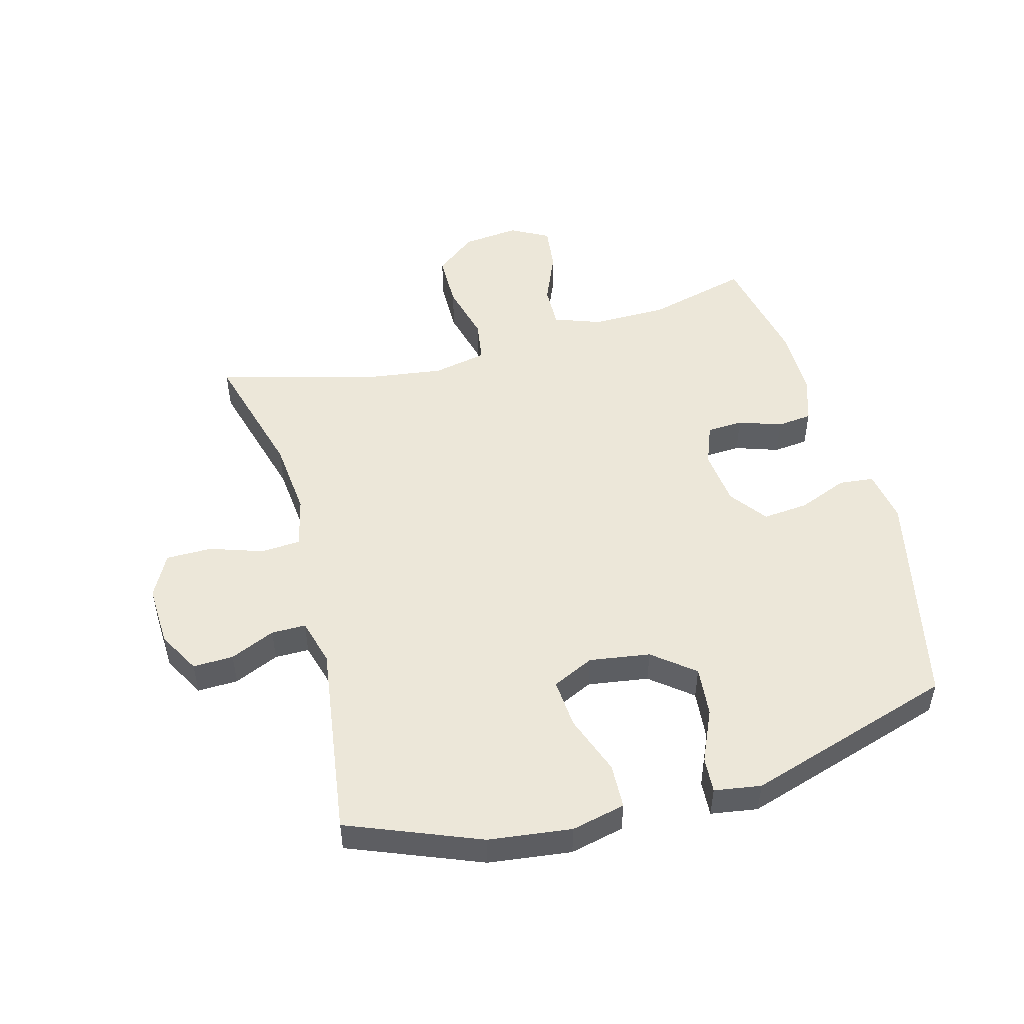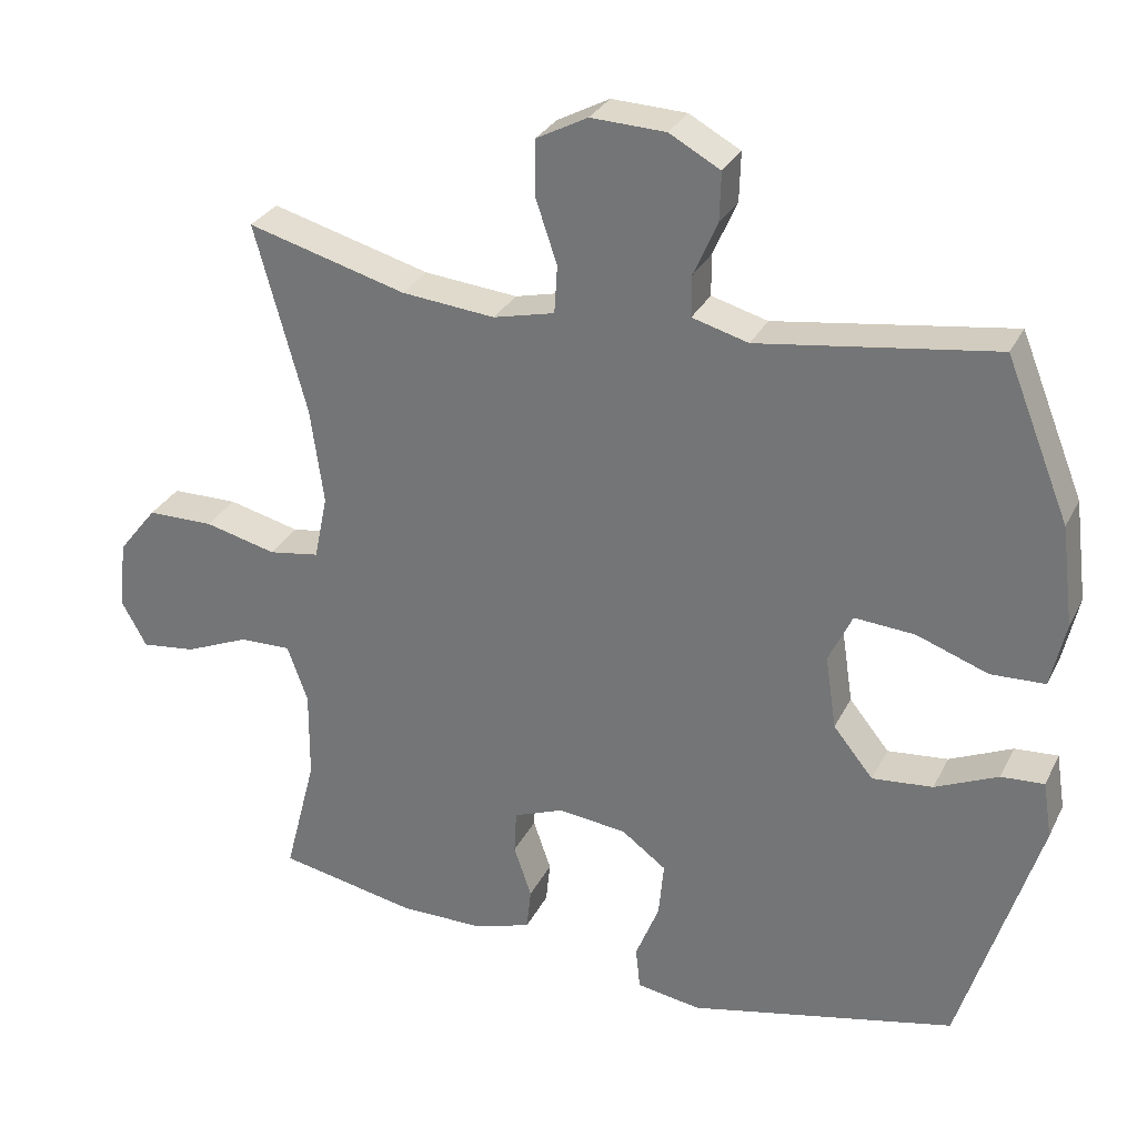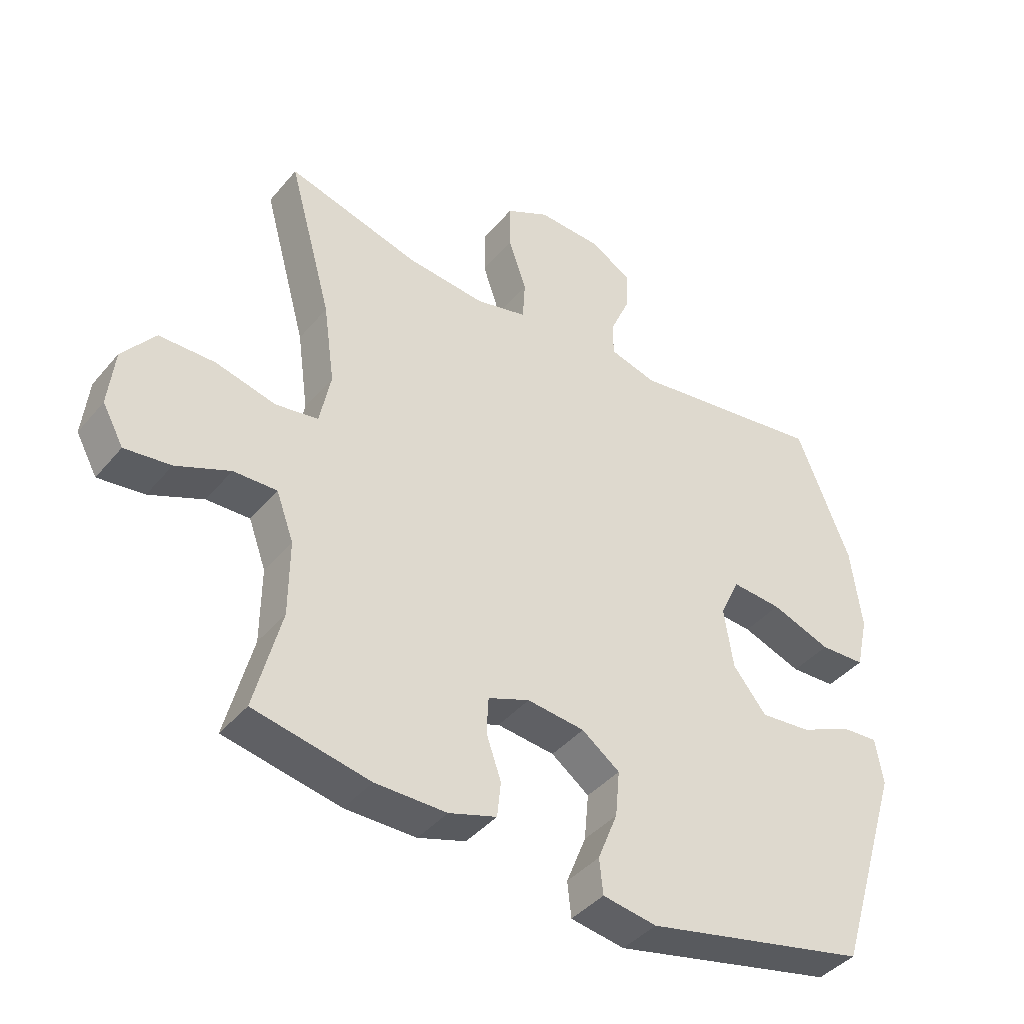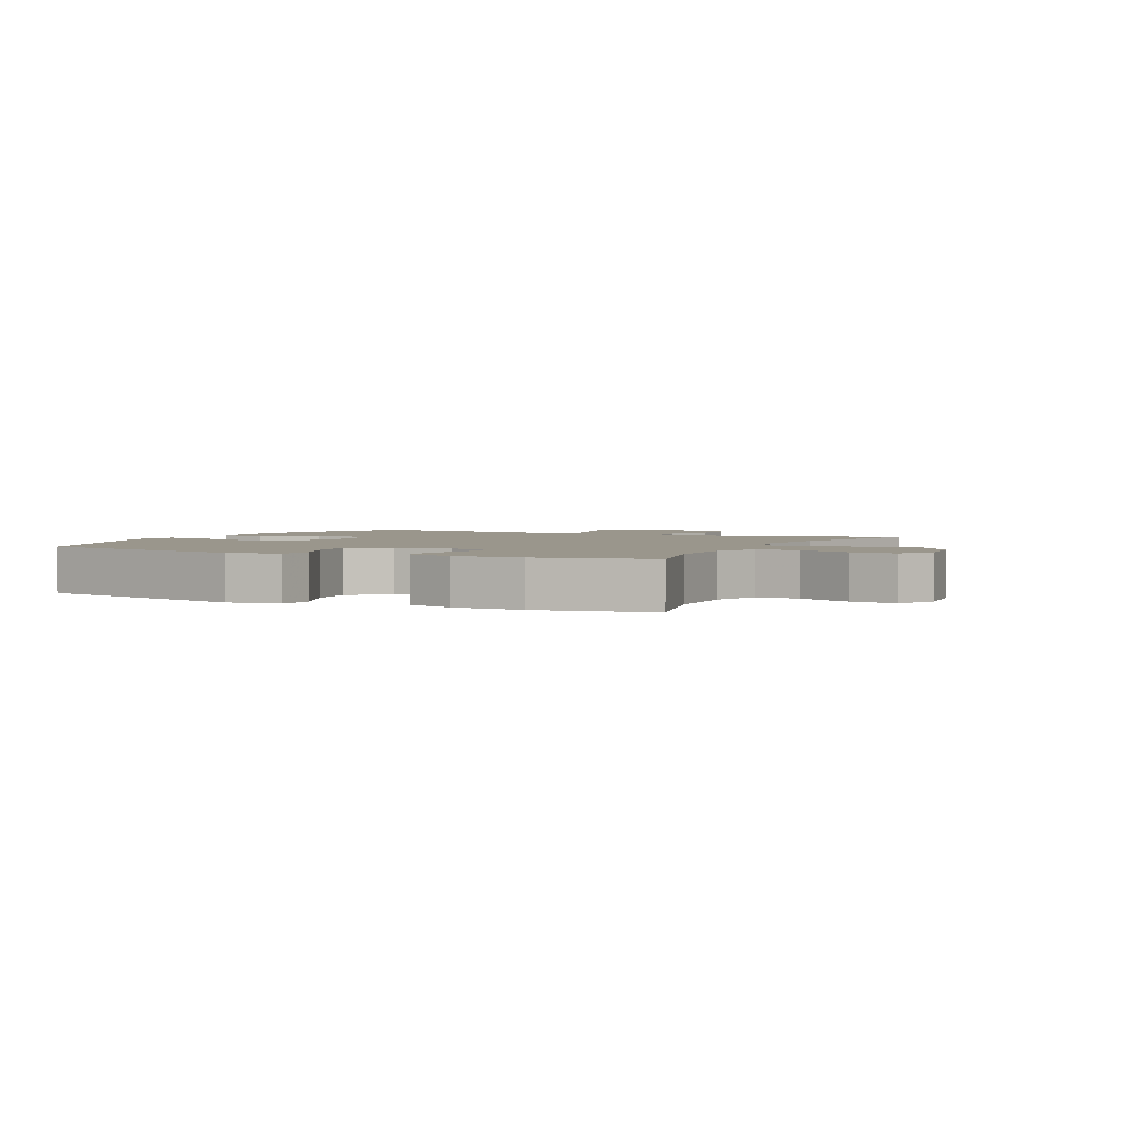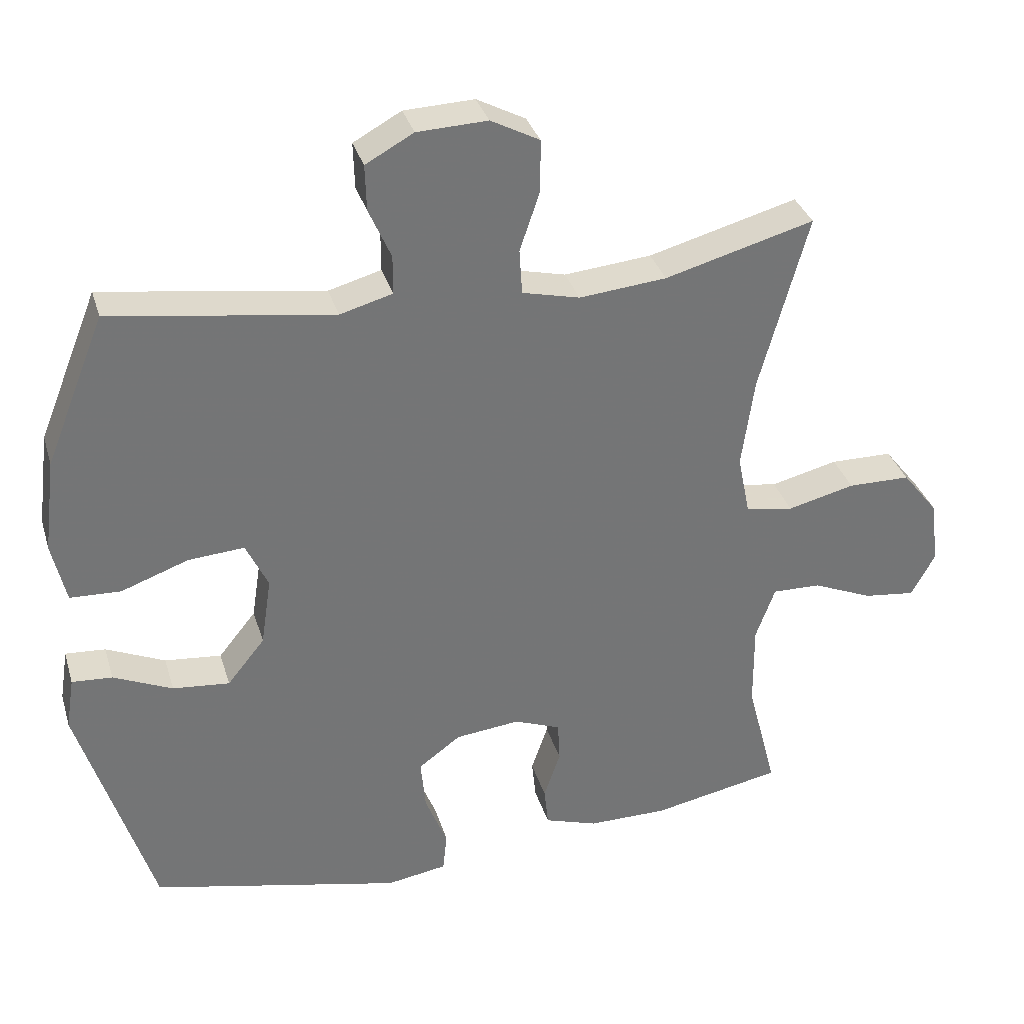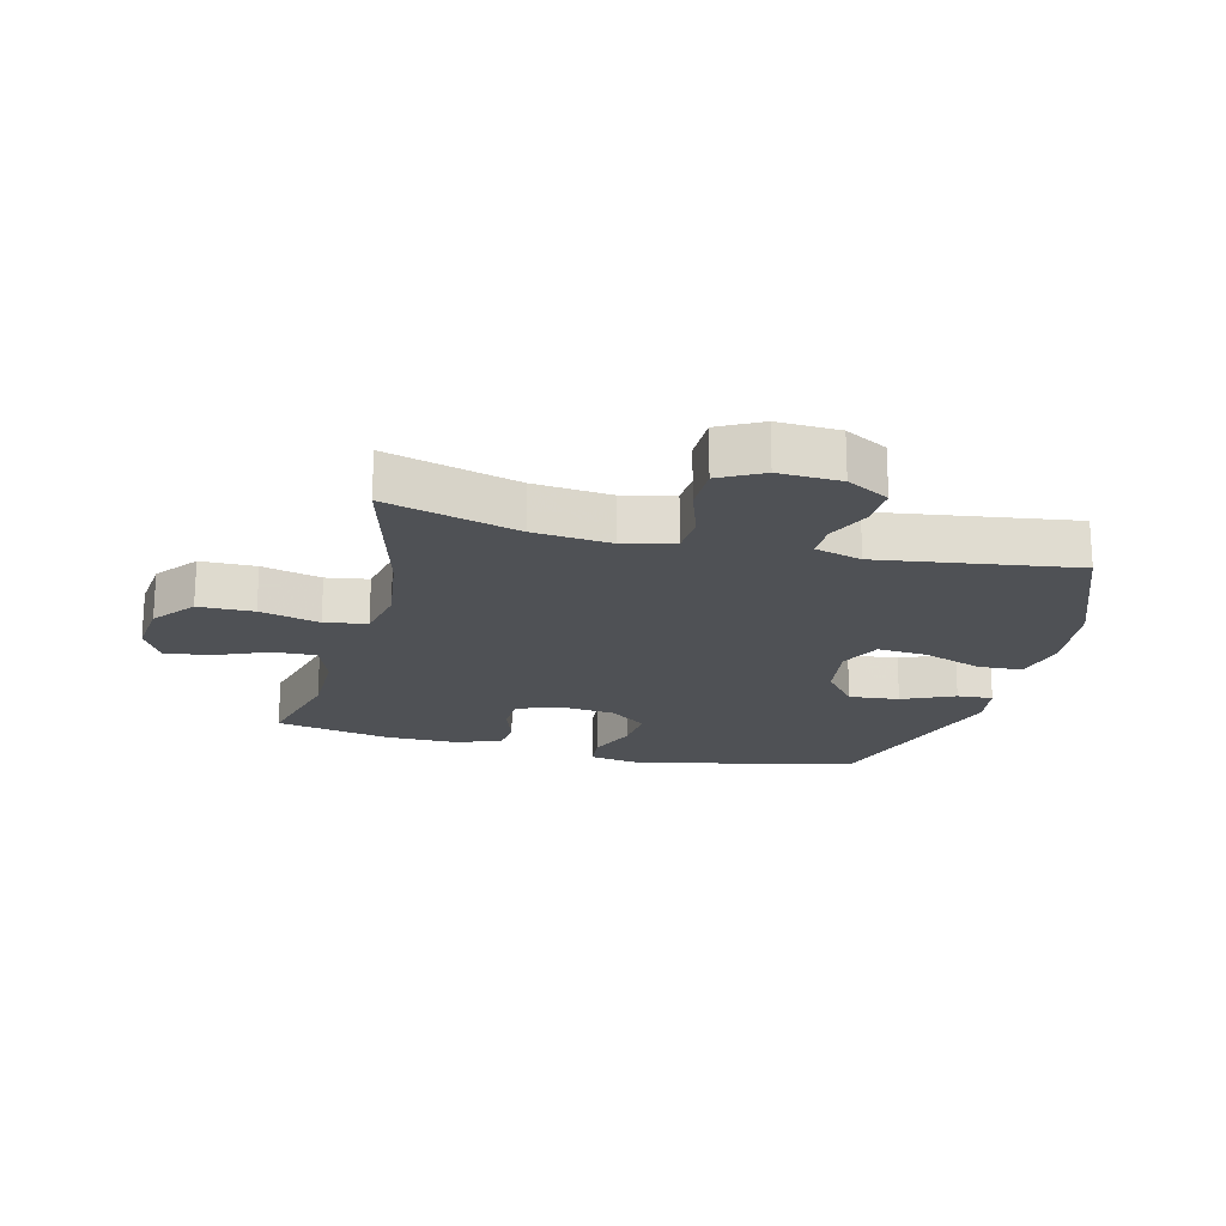
<metadata>
{"format":"obj","ext":"obj","renderer":"f3d","projection":"perspective","resolution":1024,"background":"white","views":[{"elev":50.1,"azim":74.7,"up":"+Y"},{"elev":29.7,"azim":22.6,"up":"+Z"},{"elev":-41.3,"azim":-36.1,"up":"+Z"},{"elev":2.5,"azim":-153.8,"up":"+Y"},{"elev":33.7,"azim":164.1,"up":"+Z"},{"elev":-19.7,"azim":-14.2,"up":"+Y"}]}
</metadata>
<code>
v 0.5 0.07 0.5
v 0.586 0.07 0.286
v 0.603 0.07 0.151
v 0.583 0.07 0.063
v 0.51 0.07 0.06
v 0.413 0.07 0.095
v 0.332 0.07 0.101
v 0.3 0.07 0.033
v 0.315 0.07 -0.066
v 0.369 0.07 -0.133
v 0.451 0.07 -0.125
v 0.536 0.07 -0.087
v 0.594 0.07 -0.083
v 0.606 0.07 -0.159
v 0.5 0.07 -0.5
v 0.139 0.07 -0.581
v 0.052 0.07 -0.567
v 0.046 0.07 -0.51
v 0.078 0.07 -0.43
v 0.085 0.07 -0.355
v 0.024 0.07 -0.31
v -0.069 0.07 -0.3
v -0.136 0.07 -0.326
v -0.139 0.07 -0.385
v -0.115 0.07 -0.455
v -0.121 0.07 -0.512
v -0.198 0.07 -0.537
v -0.313 0.07 -0.537
v -0.5 0.07 -0.5
v -0.457 0.07 -0.334
v -0.456 0.07 -0.212
v -0.484 0.07 -0.135
v -0.554 0.07 -0.137
v -0.641 0.07 -0.174
v -0.715 0.07 -0.183
v -0.749 0.07 -0.121
v -0.739 0.07 -0.028
v -0.686 0.07 0.039
v -0.596 0.07 0.04
v -0.499 0.07 0.016
v -0.43 0.07 0.027
v -0.412 0.07 0.115
v -0.43 0.07 0.245
v -0.5 0.07 0.5
v -0.285 0.07 0.441
v -0.159 0.07 0.429
v -0.076 0.07 0.449
v -0.072 0.07 0.514
v -0.101 0.07 0.6
v -0.101 0.07 0.675
v -0.031 0.07 0.712
v 0.07 0.07 0.708
v 0.139 0.07 0.67
v 0.137 0.07 0.604
v 0.105 0.07 0.531
v 0.105 0.07 0.475
v 0.181 0.07 0.454
v 0.5 0 0.5
v 0.586 0 0.286
v 0.603 0 0.151
v 0.583 0 0.063
v 0.51 0 0.06
v 0.413 0 0.095
v 0.332 0 0.101
v 0.3 0 0.033
v 0.315 0 -0.066
v 0.369 0 -0.133
v 0.451 0 -0.125
v 0.536 0 -0.087
v 0.594 0 -0.083
v 0.606 0 -0.159
v 0.5 0 -0.5
v 0.139 0 -0.581
v 0.052 0 -0.567
v 0.046 0 -0.51
v 0.078 0 -0.43
v 0.085 0 -0.355
v 0.024 0 -0.31
v -0.069 0 -0.3
v -0.136 0 -0.326
v -0.139 0 -0.385
v -0.115 0 -0.455
v -0.121 0 -0.512
v -0.198 0 -0.537
v -0.313 0 -0.537
v -0.5 0 -0.5
v -0.457 0 -0.334
v -0.456 0 -0.212
v -0.484 0 -0.135
v -0.554 0 -0.137
v -0.641 0 -0.174
v -0.715 0 -0.183
v -0.749 0 -0.121
v -0.739 0 -0.028
v -0.686 0 0.039
v -0.596 0 0.04
v -0.499 0 0.016
v -0.43 0 0.027
v -0.412 0 0.115
v -0.43 0 0.245
v -0.5 0 0.5
v -0.285 0 0.441
v -0.159 0 0.429
v -0.076 0 0.449
v -0.072 0 0.514
v -0.101 0 0.6
v -0.101 0 0.675
v -0.031 0 0.712
v 0.07 0 0.708
v 0.139 0 0.67
v 0.137 0 0.604
v 0.105 0 0.531
v 0.105 0 0.475
v 0.181 0 0.454
f 53 54 55
f 52 53 55
f 51 52 55
f 50 51 55
f 49 50 55
f 48 49 55
f 47 48 55 56
f 46 47 56 57
f 43 44 45
f 42 43 45 46
f 41 42 46 57
f 38 39 40
f 37 38 40
f 36 37 40
f 35 36 40
f 34 35 40
f 33 34 40
f 32 33 40 41
f 57 1 2
f 41 57 2
f 32 41 2
f 31 32 2
f 28 29 30
f 27 28 30
f 26 27 30
f 25 26 30
f 24 25 30
f 23 24 30 31
f 17 18 19
f 16 17 19
f 15 16 19
f 14 15 19
f 13 14 19
f 12 13 19
f 11 12 19
f 10 11 19 20
f 9 10 20 21
f 4 5 6
f 3 4 6
f 2 3 6
f 2 6 7
f 31 2 7
f 31 7 8
f 23 31 8
f 22 23 8
f 8 9 21 22
f 112 111 110
f 112 110 109
f 112 109 108
f 112 108 107
f 112 107 106
f 112 106 105
f 113 112 105 104
f 114 113 104 103
f 102 101 100
f 103 102 100 99
f 114 103 99 98
f 97 96 95
f 97 95 94
f 97 94 93
f 97 93 92
f 97 92 91
f 97 91 90
f 98 97 90 89
f 59 58 114
f 59 114 98
f 59 98 89
f 59 89 88
f 87 86 85
f 87 85 84
f 87 84 83
f 87 83 82
f 87 82 81
f 88 87 81 80
f 76 75 74
f 76 74 73
f 76 73 72
f 76 72 71
f 76 71 70
f 76 70 69
f 76 69 68
f 77 76 68 67
f 78 77 67 66
f 63 62 61
f 63 61 60
f 63 60 59
f 64 63 59
f 64 59 88
f 65 64 88
f 65 88 80
f 65 80 79
f 79 78 66 65
f 1 58 59 2
f 2 59 60 3
f 3 60 61 4
f 4 61 62 5
f 5 62 63 6
f 6 63 64 7
f 7 64 65 8
f 8 65 66 9
f 9 66 67 10
f 10 67 68 11
f 11 68 69 12
f 12 69 70 13
f 13 70 71 14
f 14 71 72 15
f 15 72 73 16
f 16 73 74 17
f 17 74 75 18
f 18 75 76 19
f 19 76 77 20
f 20 77 78 21
f 21 78 79 22
f 22 79 80 23
f 23 80 81 24
f 24 81 82 25
f 25 82 83 26
f 26 83 84 27
f 27 84 85 28
f 28 85 86 29
f 29 86 87 30
f 30 87 88 31
f 31 88 89 32
f 32 89 90 33
f 33 90 91 34
f 34 91 92 35
f 35 92 93 36
f 36 93 94 37
f 37 94 95 38
f 38 95 96 39
f 39 96 97 40
f 40 97 98 41
f 41 98 99 42
f 42 99 100 43
f 43 100 101 44
f 44 101 102 45
f 45 102 103 46
f 46 103 104 47
f 47 104 105 48
f 48 105 106 49
f 49 106 107 50
f 50 107 108 51
f 51 108 109 52
f 52 109 110 53
f 53 110 111 54
f 54 111 112 55
f 55 112 113 56
f 56 113 114 57
f 57 114 58 1

</code>
